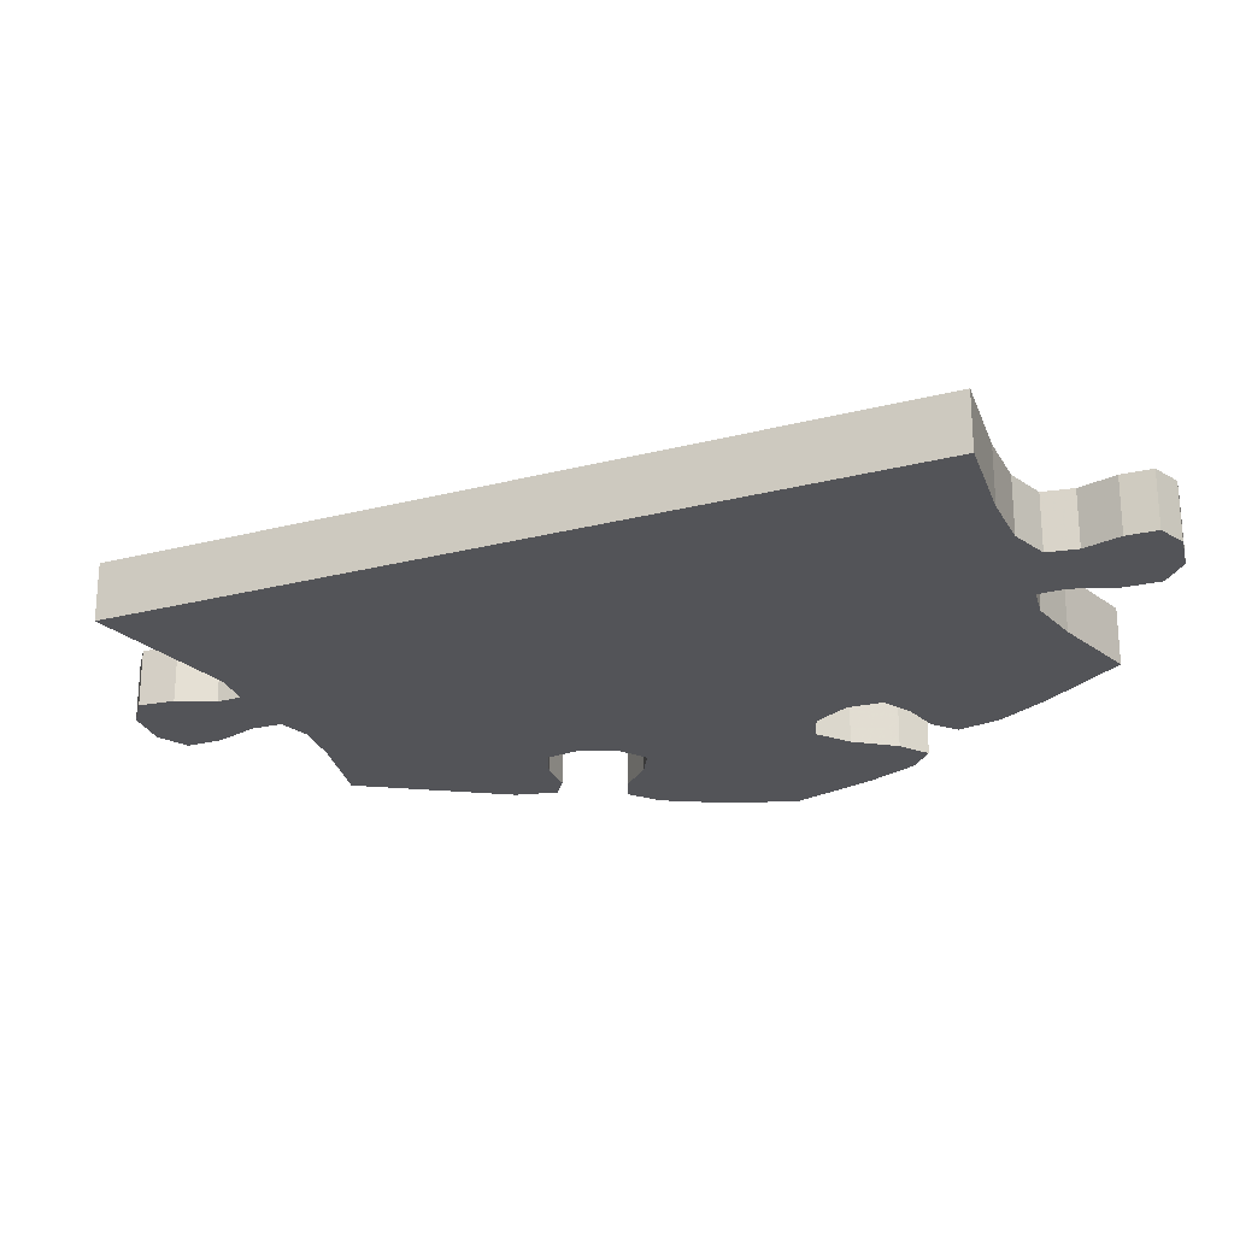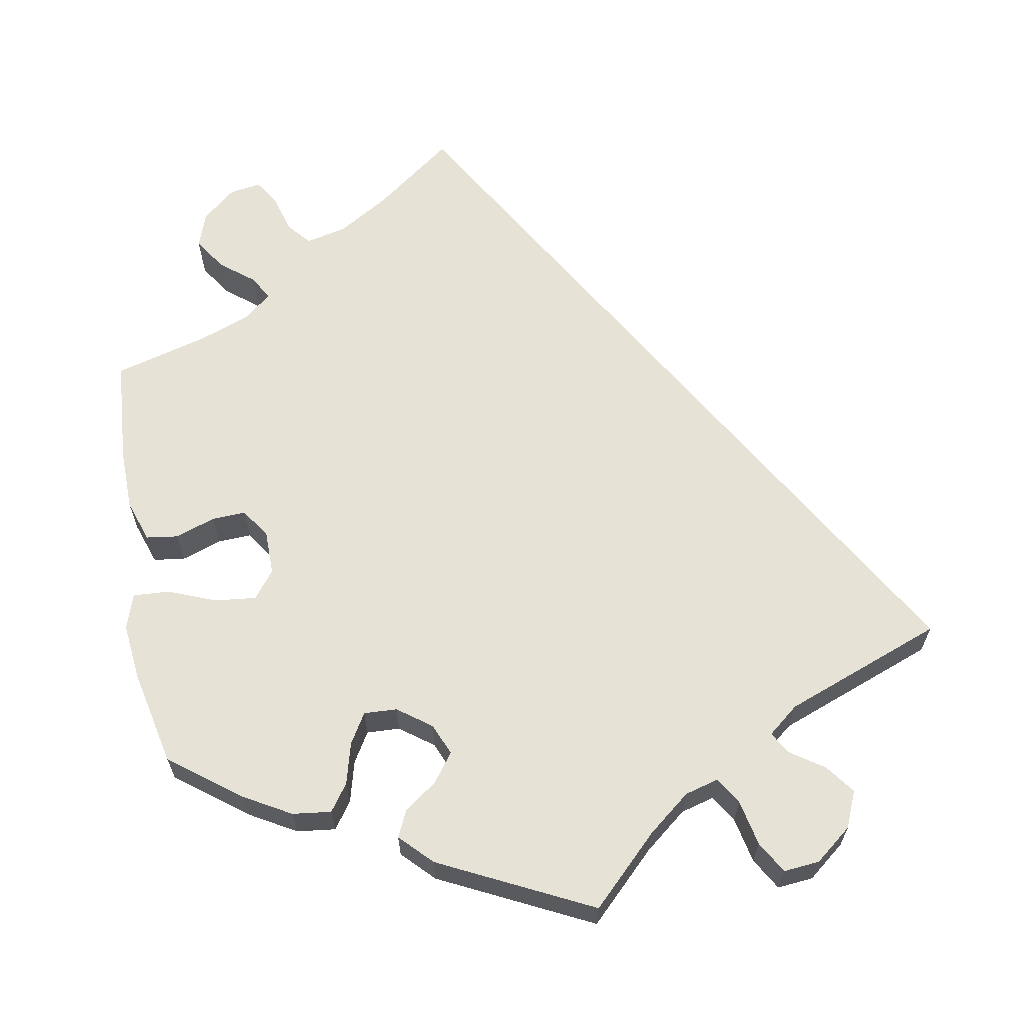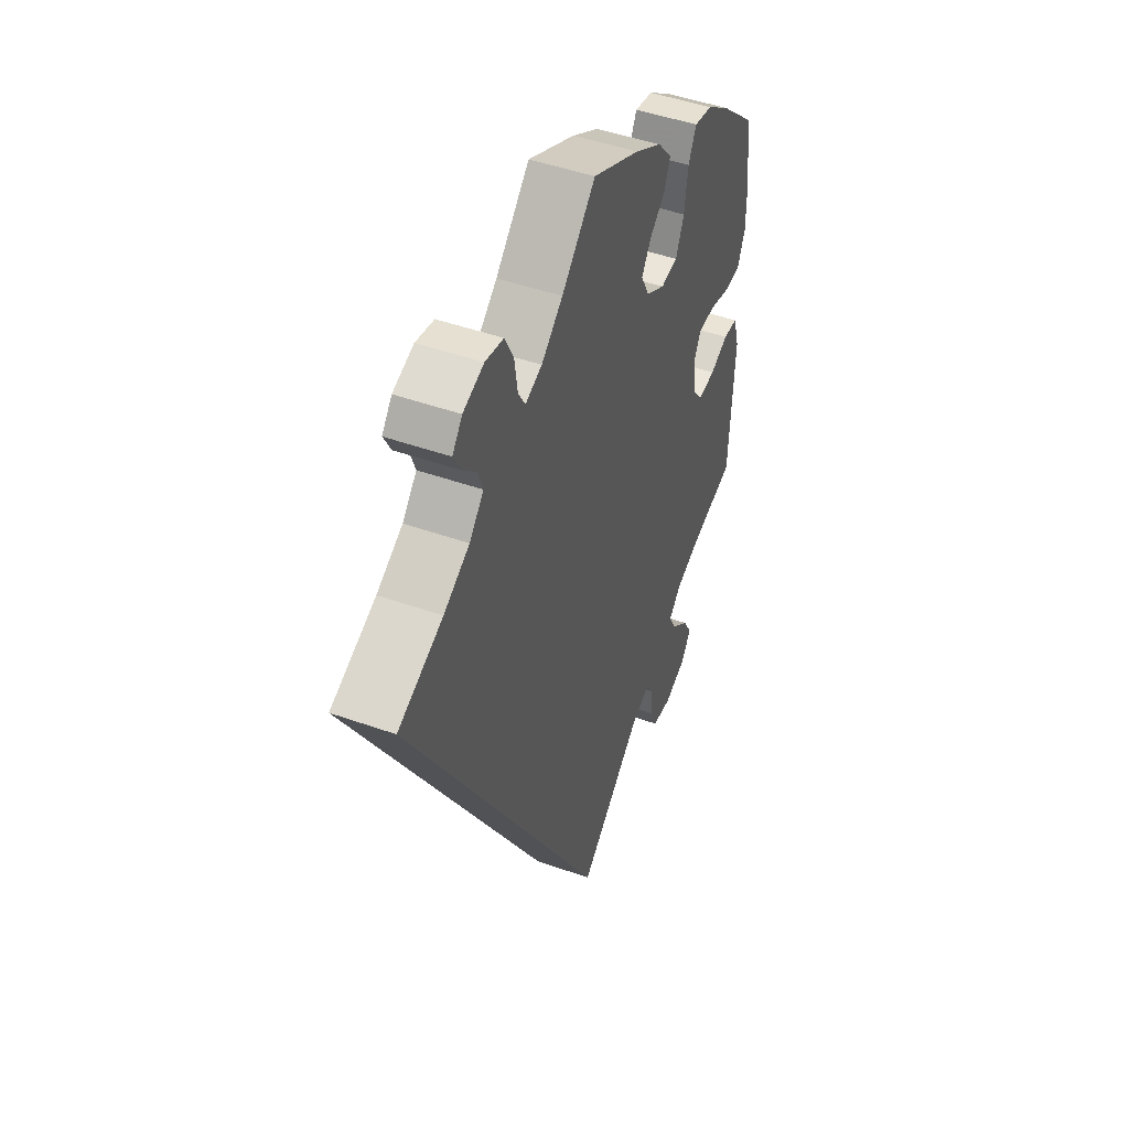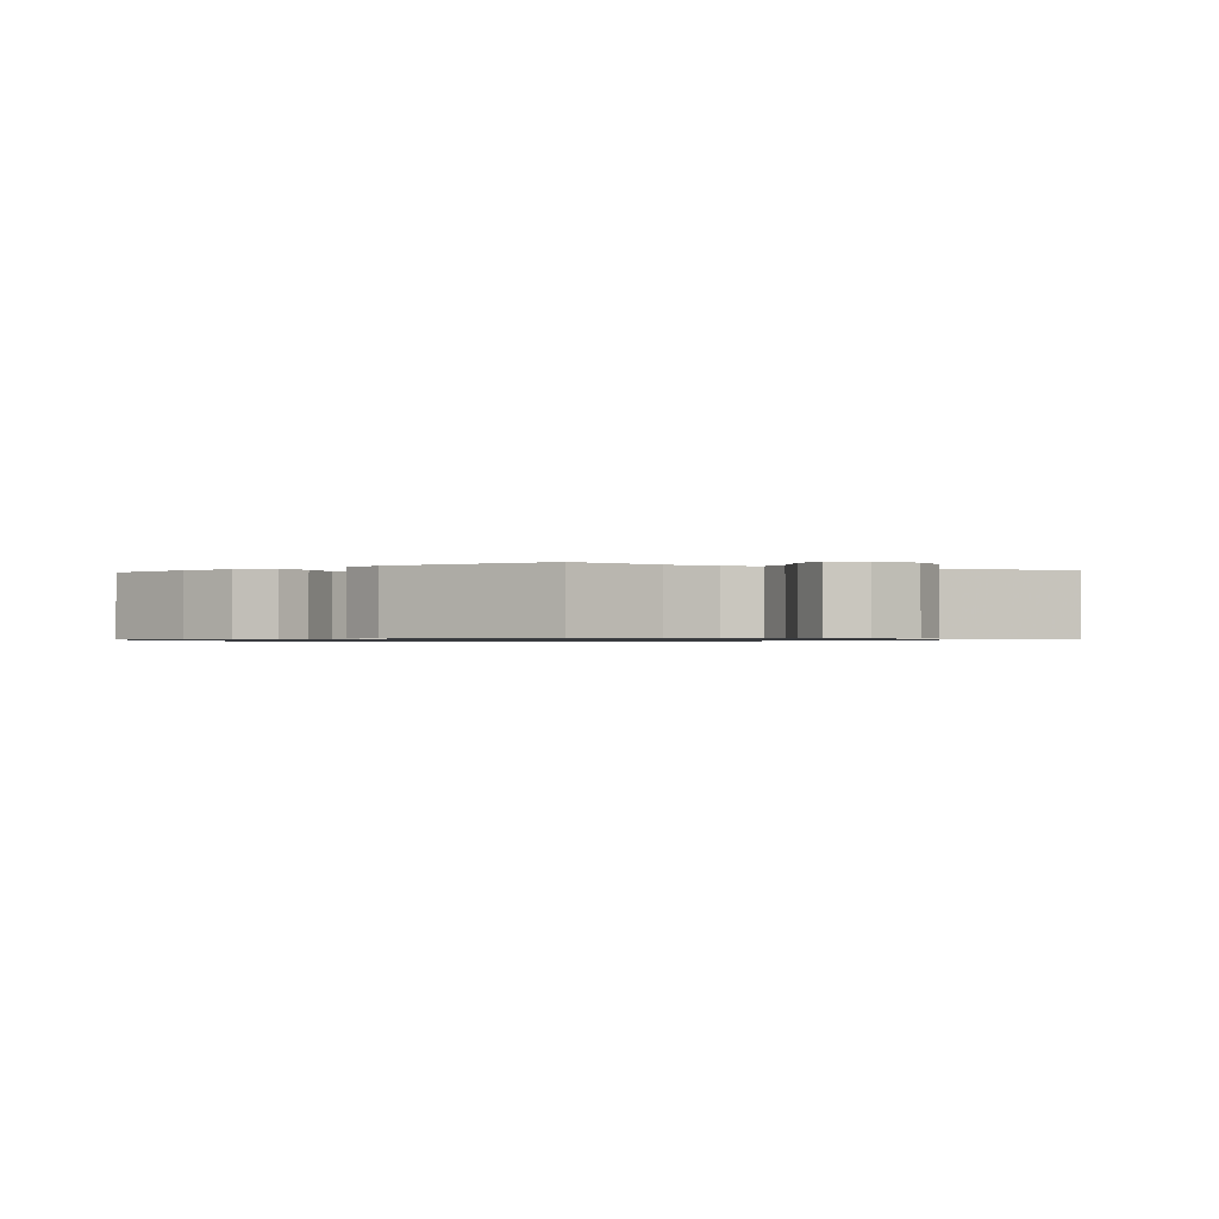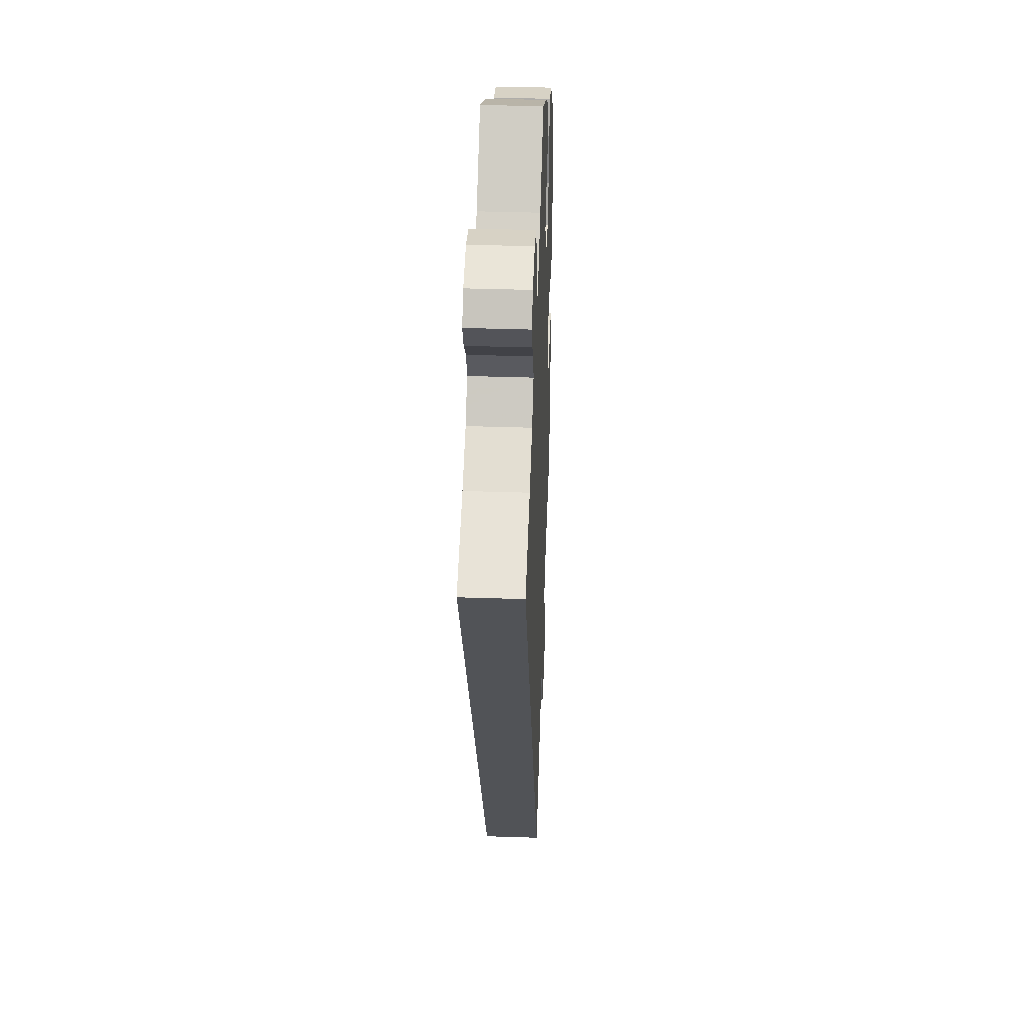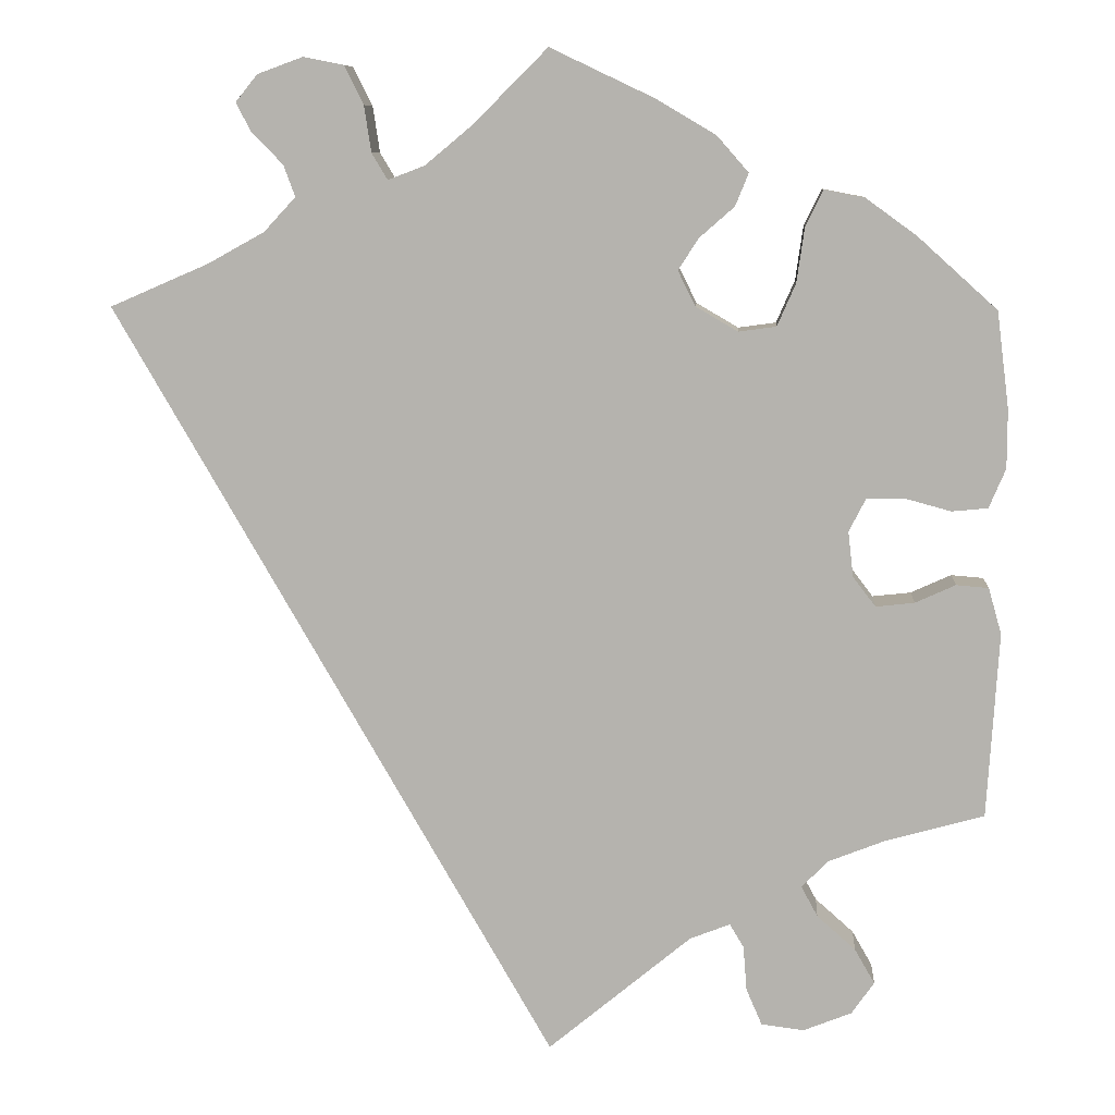
<metadata>
{"format":"obj","ext":"obj","renderer":"f3d","projection":"perspective","resolution":1024,"background":"white","views":[{"elev":-23.6,"azim":-96.2,"up":"+Y"},{"elev":63.6,"azim":109.6,"up":"+Y"},{"elev":47.2,"azim":-68.1,"up":"+Z"},{"elev":-0.9,"azim":124.4,"up":"+Y"},{"elev":38.3,"azim":-87.6,"up":"+Z"},{"elev":8.9,"azim":4.1,"up":"+Z"}]}
</metadata>
<code>
v -0.501 0.07 0.289
v -0.388 0.07 0.338
v -0.323 0.07 0.374
v -0.287 0.07 0.413
v -0.3 0.07 0.449
v -0.335 0.07 0.484
v -0.353 0.07 0.518
v -0.328 0.07 0.549
v -0.276 0.07 0.568
v -0.23 0.07 0.559
v -0.208 0.07 0.515
v -0.2 0.07 0.462
v -0.182 0.07 0.432
v -0.14 0.07 0.448
v -0.086 0.07 0.493
v -0.001 0.07 0.578
v 0.117 0.07 0.522
v 0.185 0.07 0.482
v 0.222 0.07 0.44
v 0.207 0.07 0.403
v 0.167 0.07 0.368
v 0.144 0.07 0.332
v 0.164 0.07 0.292
v 0.212 0.07 0.264
v 0.255 0.07 0.27
v 0.276 0.07 0.318
v 0.285 0.07 0.381
v 0.305 0.07 0.422
v 0.351 0.07 0.413
v 0.409 0.07 0.371
v 0.5 0.07 0.289
v 0.514 0.07 0.179
v 0.514 0.07 0.112
v 0.495 0.07 0.067
v 0.454 0.07 0.063
v 0.402 0.07 0.077
v 0.358 0.07 0.076
v 0.339 0.07 0.039
v 0.345 0.07 -0.013
v 0.371 0.07 -0.047
v 0.415 0.07 -0.042
v 0.461 0.07 -0.021
v 0.498 0.07 -0.024
v 0.513 0.07 -0.077
v 0.5 0.07 -0.289
v 0.386 0.07 -0.321
v 0.323 0.07 -0.346
v 0.292 0.07 -0.377
v 0.311 0.07 -0.412
v 0.355 0.07 -0.451
v 0.378 0.07 -0.491
v 0.352 0.07 -0.528
v 0.297 0.07 -0.55
v 0.248 0.07 -0.544
v 0.23 0.07 -0.502
v 0.226 0.07 -0.451
v 0.21 0.07 -0.424
v 0.164 0.07 -0.442
v 0 0.07 -0.578
v -0.501 0 0.289
v -0.388 0 0.338
v -0.323 0 0.374
v -0.287 0 0.413
v -0.3 0 0.449
v -0.335 0 0.484
v -0.353 0 0.518
v -0.328 0 0.549
v -0.276 0 0.568
v -0.23 0 0.559
v -0.208 0 0.515
v -0.2 0 0.462
v -0.182 0 0.432
v -0.14 0 0.448
v -0.086 0 0.493
v -0.001 0 0.578
v 0.117 0 0.522
v 0.185 0 0.482
v 0.222 0 0.44
v 0.207 0 0.403
v 0.167 0 0.368
v 0.144 0 0.332
v 0.164 0 0.292
v 0.212 0 0.264
v 0.255 0 0.27
v 0.276 0 0.318
v 0.285 0 0.381
v 0.305 0 0.422
v 0.351 0 0.413
v 0.409 0 0.371
v 0.5 0 0.289
v 0.514 0 0.179
v 0.514 0 0.112
v 0.495 0 0.067
v 0.454 0 0.063
v 0.402 0 0.077
v 0.358 0 0.076
v 0.339 0 0.039
v 0.345 0 -0.013
v 0.371 0 -0.047
v 0.415 0 -0.042
v 0.461 0 -0.021
v 0.498 0 -0.024
v 0.513 0 -0.077
v 0.5 0 -0.289
v 0.386 0 -0.321
v 0.323 0 -0.346
v 0.292 0 -0.377
v 0.311 0 -0.412
v 0.355 0 -0.451
v 0.378 0 -0.491
v 0.352 0 -0.528
v 0.297 0 -0.55
v 0.248 0 -0.544
v 0.23 0 -0.502
v 0.226 0 -0.451
v 0.21 0 -0.424
v 0.164 0 -0.442
v 0 0 -0.578
f 58 59 1 2
f 57 58 2 3
f 53 54 55 56
f 53 56 57
f 49 50 51 52
f 48 49 52 53
f 43 44 45 46
f 41 42 43 46
f 40 41 46 47
f 39 40 47 48
f 33 34 35 36
f 33 36 37
f 32 33 37
f 31 32 37
f 30 31 37
f 29 30 37 38
f 26 27 28 29
f 25 26 29 38
f 18 19 20 21
f 18 21 22
f 15 16 17 18
f 14 15 18 22
f 13 14 22 23
f 9 10 11 12
f 9 12 13
f 8 9 13
f 5 6 7 8
f 4 5 8 13
f 48 53 57 3
f 24 25 38 39
f 23 24 39 48
f 13 23 48
f 3 4 13 48
f 61 60 118 117
f 62 61 117 116
f 115 114 113 112
f 116 115 112
f 111 110 109 108
f 112 111 108 107
f 105 104 103 102
f 105 102 101 100
f 106 105 100 99
f 107 106 99 98
f 95 94 93 92
f 96 95 92
f 96 92 91
f 96 91 90
f 96 90 89
f 97 96 89 88
f 88 87 86 85
f 97 88 85 84
f 80 79 78 77
f 81 80 77
f 77 76 75 74
f 81 77 74 73
f 82 81 73 72
f 71 70 69 68
f 72 71 68
f 72 68 67
f 67 66 65 64
f 72 67 64 63
f 62 116 112 107
f 98 97 84 83
f 107 98 83 82
f 107 82 72
f 107 72 63 62
f 1 60 61 2
f 2 61 62 3
f 3 62 63 4
f 4 63 64 5
f 5 64 65 6
f 6 65 66 7
f 7 66 67 8
f 8 67 68 9
f 9 68 69 10
f 10 69 70 11
f 11 70 71 12
f 12 71 72 13
f 13 72 73 14
f 14 73 74 15
f 15 74 75 16
f 16 75 76 17
f 17 76 77 18
f 18 77 78 19
f 19 78 79 20
f 20 79 80 21
f 21 80 81 22
f 22 81 82 23
f 23 82 83 24
f 24 83 84 25
f 25 84 85 26
f 26 85 86 27
f 27 86 87 28
f 28 87 88 29
f 29 88 89 30
f 30 89 90 31
f 31 90 91 32
f 32 91 92 33
f 33 92 93 34
f 34 93 94 35
f 35 94 95 36
f 36 95 96 37
f 37 96 97 38
f 38 97 98 39
f 39 98 99 40
f 40 99 100 41
f 41 100 101 42
f 42 101 102 43
f 43 102 103 44
f 44 103 104 45
f 45 104 105 46
f 46 105 106 47
f 47 106 107 48
f 48 107 108 49
f 49 108 109 50
f 50 109 110 51
f 51 110 111 52
f 52 111 112 53
f 53 112 113 54
f 54 113 114 55
f 55 114 115 56
f 56 115 116 57
f 57 116 117 58
f 58 117 118 59
f 59 118 60 1

</code>
